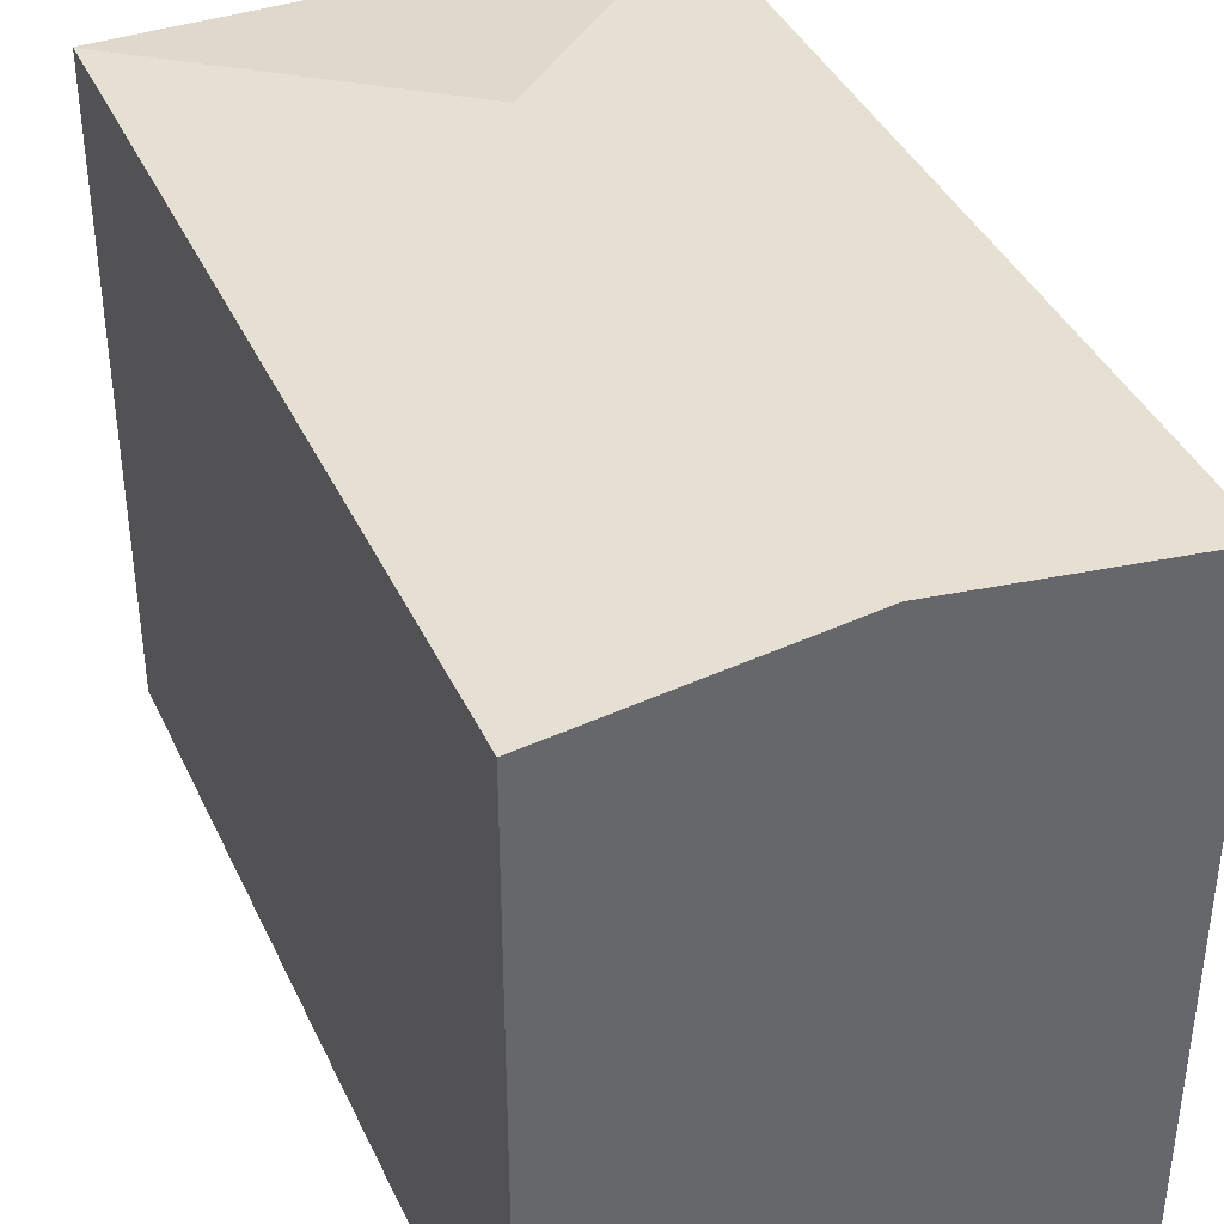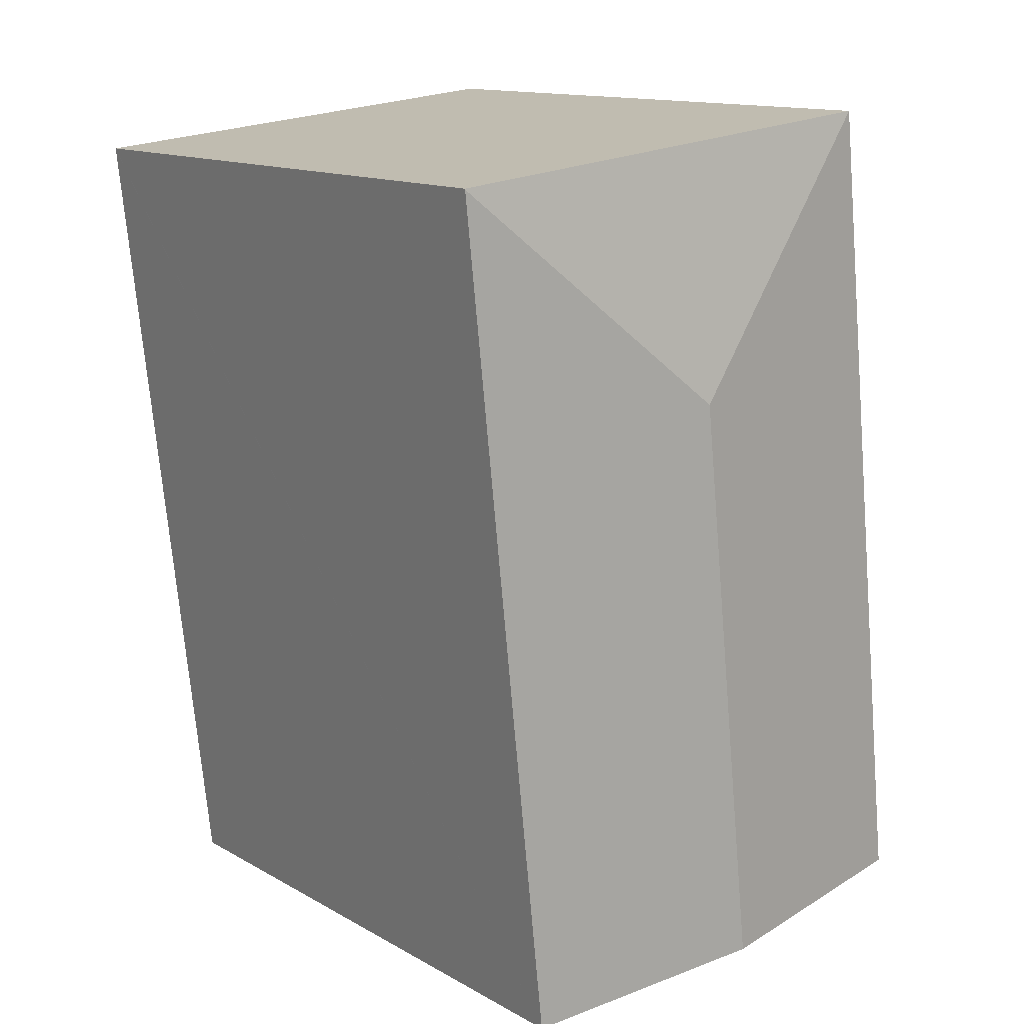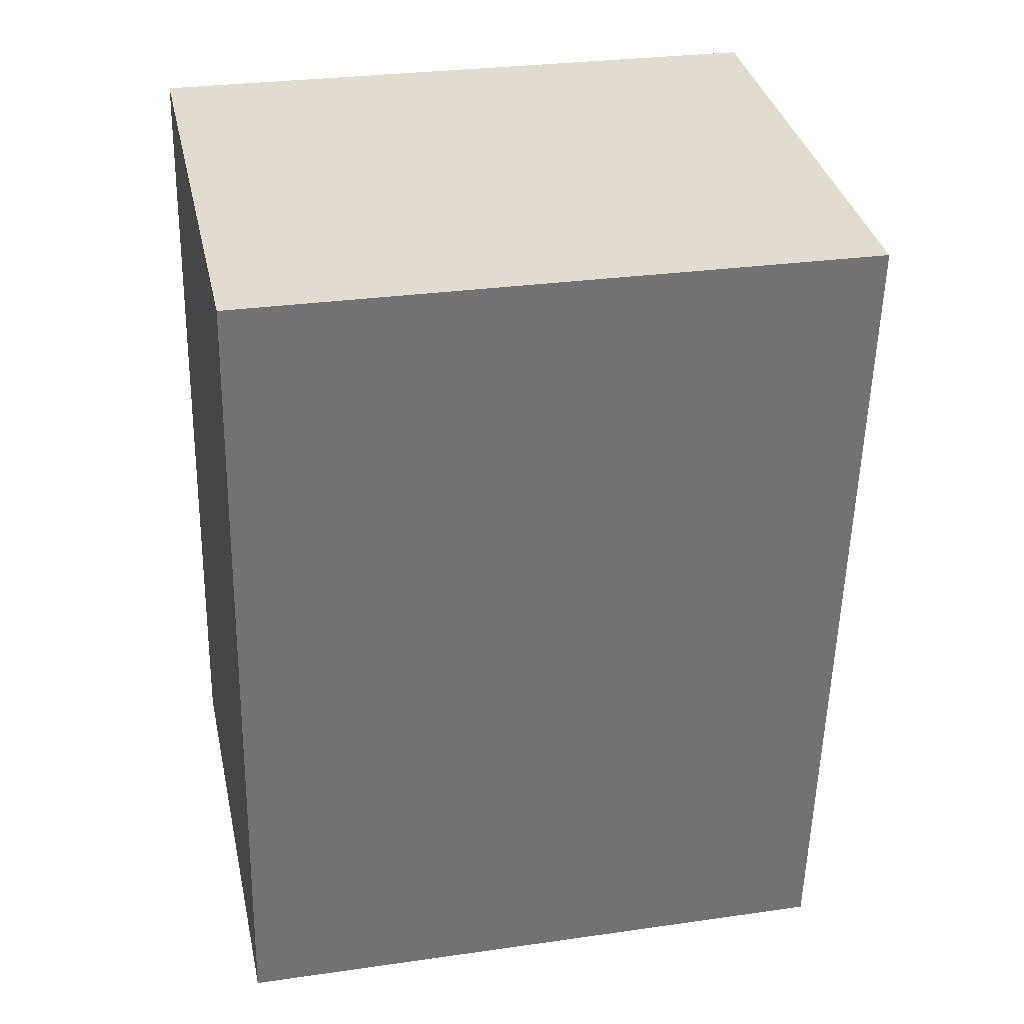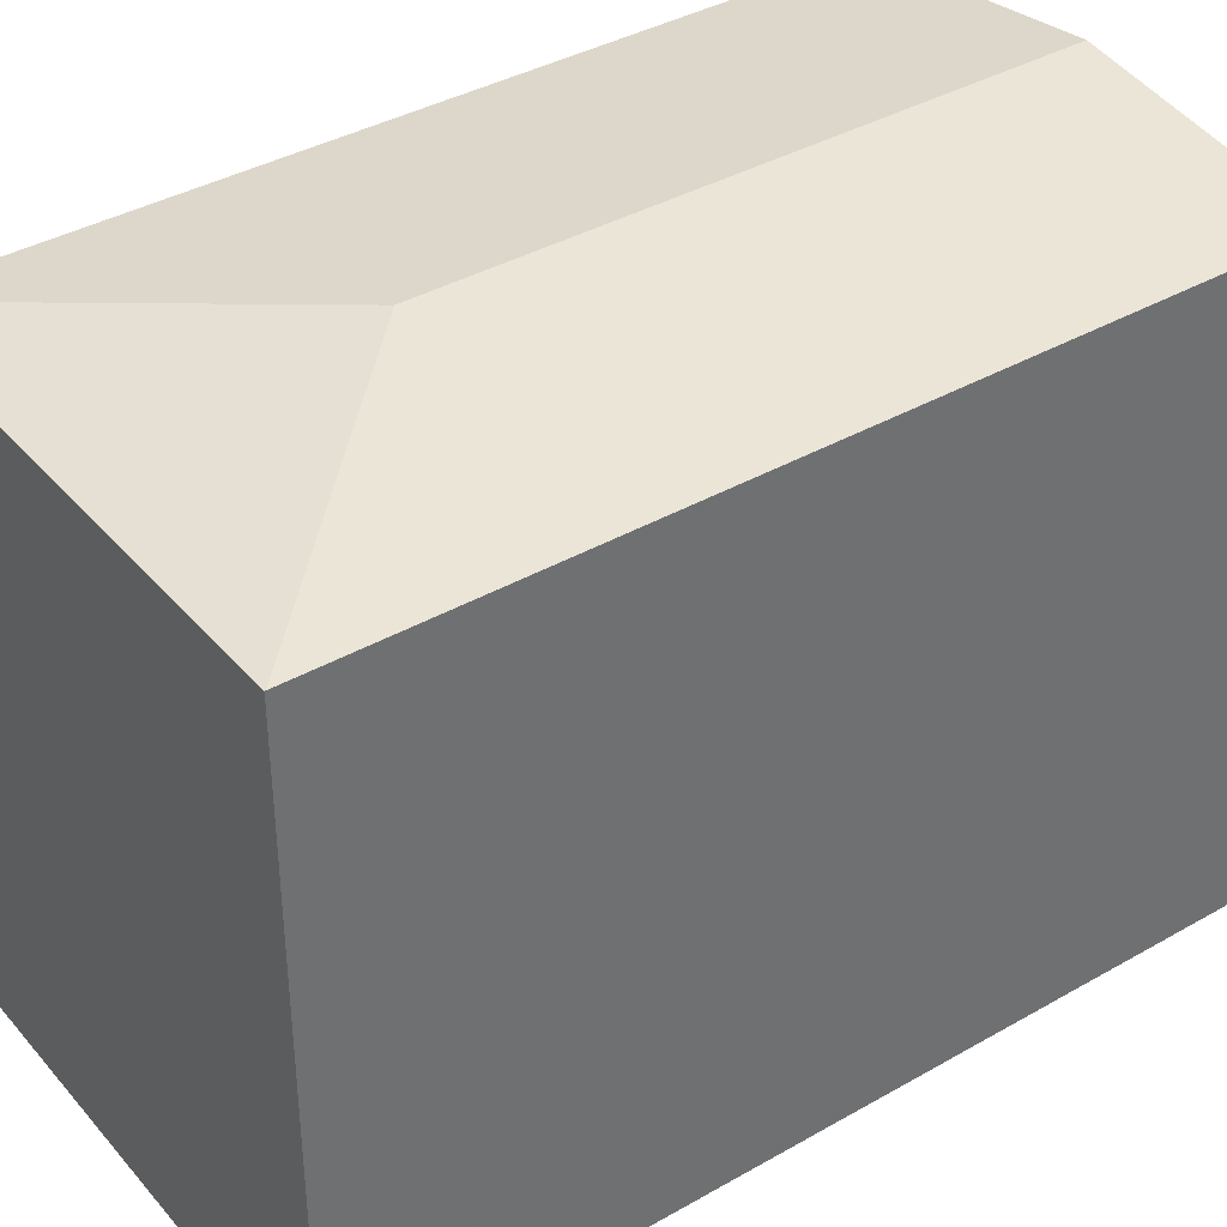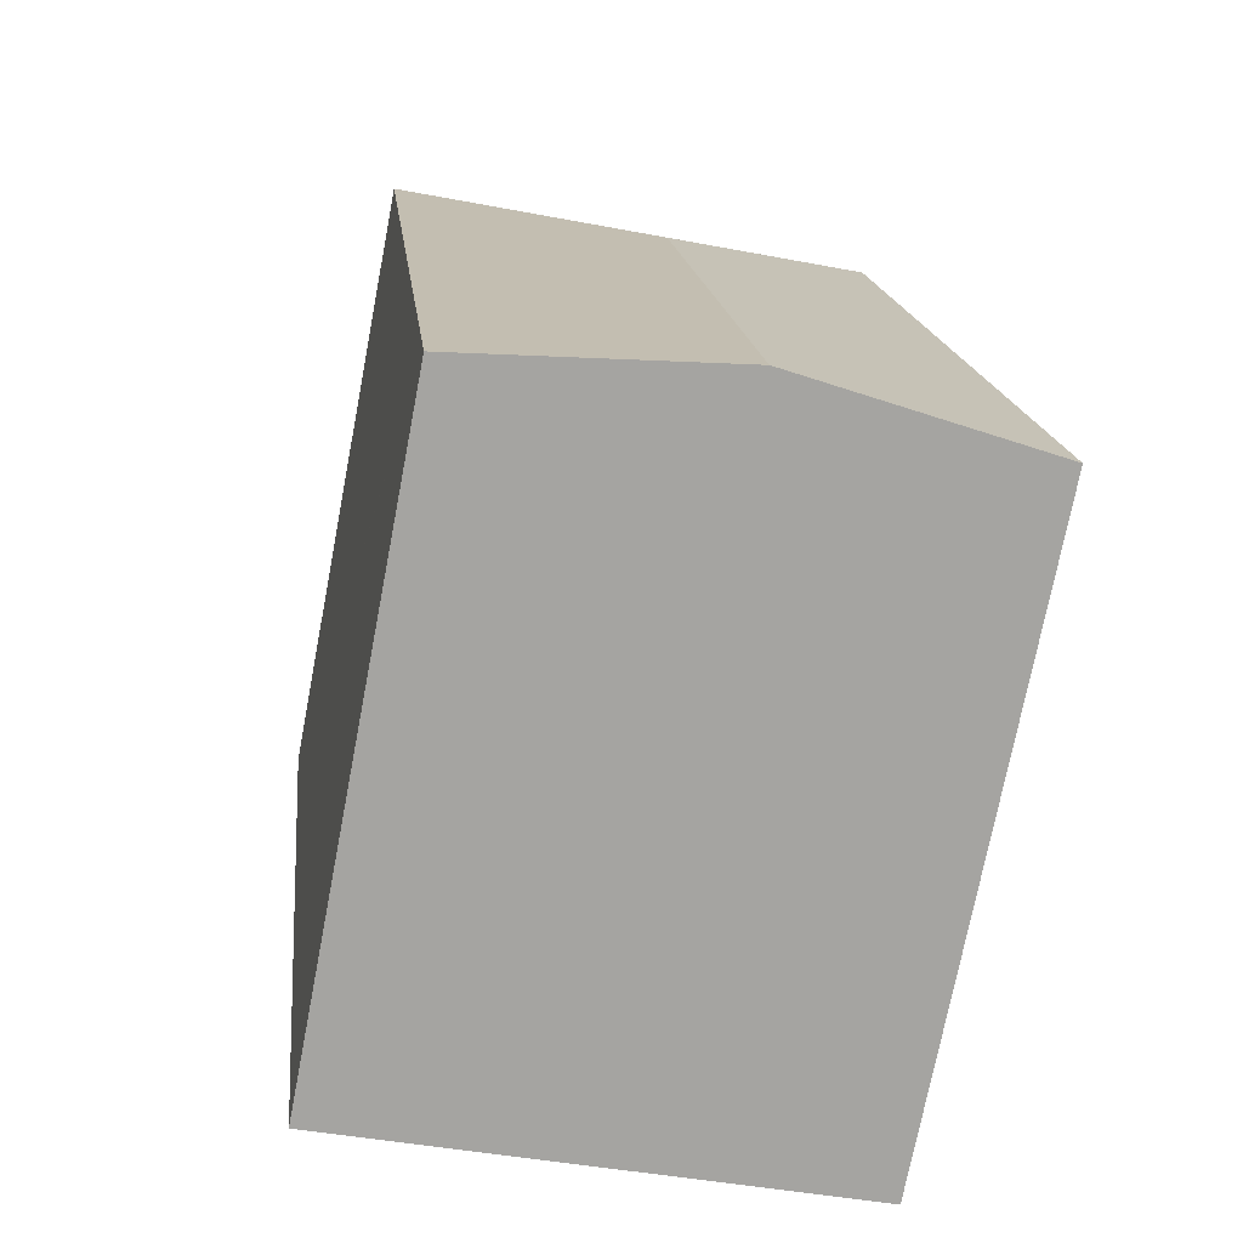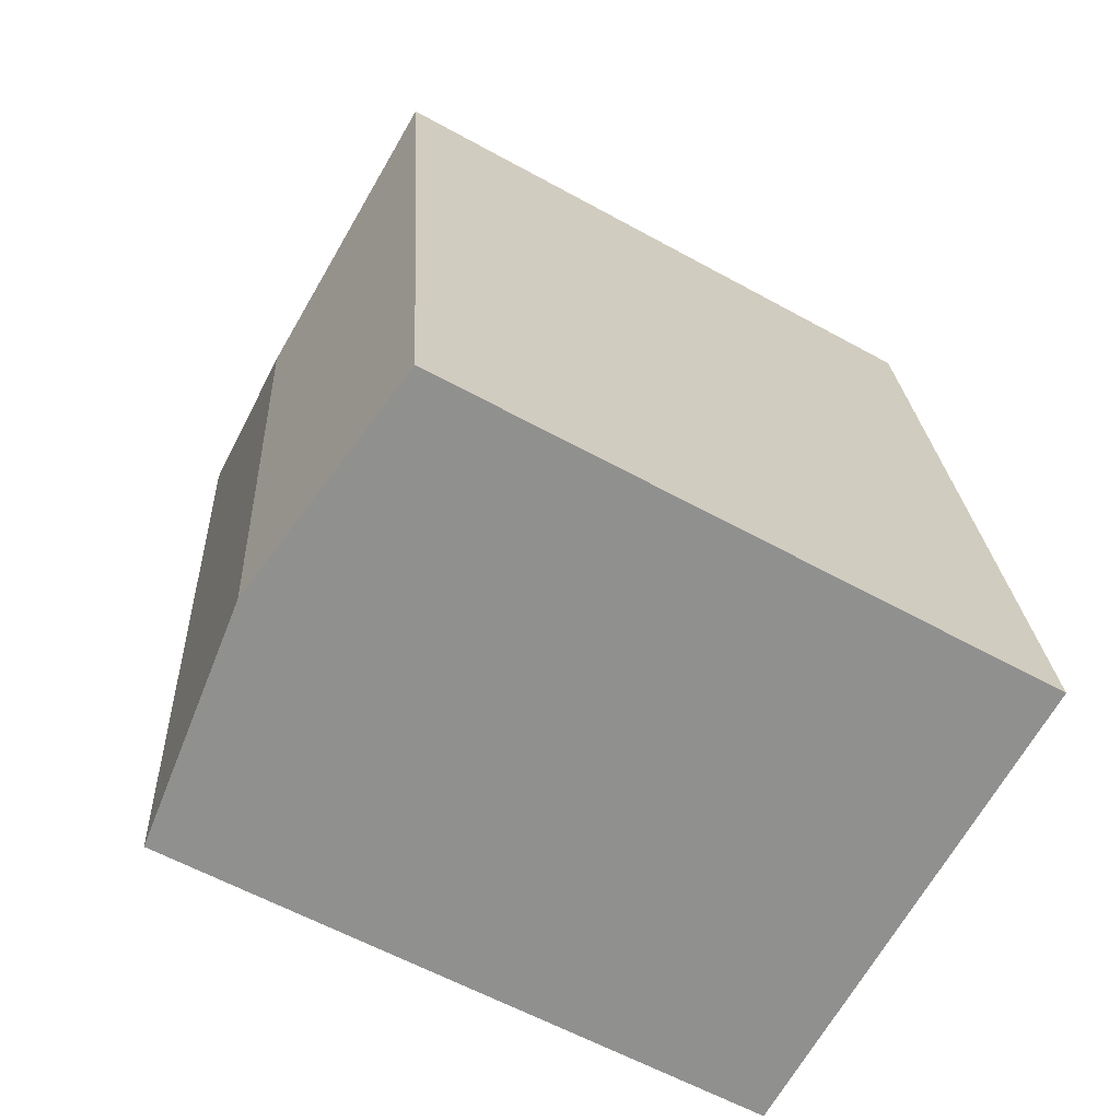
<metadata>
{"format":"obj","ext":"obj","renderer":"f3d","projection":"perspective","resolution":1024,"background":"white","views":[{"elev":39.7,"azim":163.1,"up":"+Y"},{"elev":13.6,"azim":141.0,"up":"+Z"},{"elev":28.4,"azim":77.8,"up":"+Z"},{"elev":38.0,"azim":60.2,"up":"+Y"},{"elev":-74.0,"azim":169.1,"up":"+Z"},{"elev":-60.3,"azim":-119.4,"up":"+Z"}]}
</metadata>
<code>
v  14.27 16.34 10.88
v  8.175 17.19 14.76
v  15.32 16.34 20.53
v  6.452 17.19 -0.657
v  13.9 16.33 7.518
v  12.93 16.33 -1.317
v  15.33 16.34 20.55
v  2.444 16.34 21.86
v  0 16.34 1e-15
v  15.33 -1.258e-15 20.55
v  15.32 -1.257e-15 20.53
v  13.9 -4.603e-16 7.518
v  12.93 8.064e-17 -1.317
v  14.27 -6.66e-16 10.88
v  0 0 0
v  6.452 4.023e-17 -0.657
v  2.444 -1.339e-15 21.86
g defaultobject
f 1 2 3
f 2 1 4
f 4 1 5
f 4 5 6
f 2 7 3
f 8 4 9
f 4 8 2
f 2 8 7
f 10 3 7
f 3 10 1
f 1 10 5
f 5 10 6
f 6 10 11
f 6 11 12
f 6 12 13
f 12 11 14
f 13 4 6
f 4 13 9
f 9 13 15
f 15 13 16
f 15 8 9
f 8 15 17
f 17 7 8
f 7 17 10
f 16 17 15
f 17 16 13
f 17 13 12
f 17 12 14
f 17 14 10

</code>
